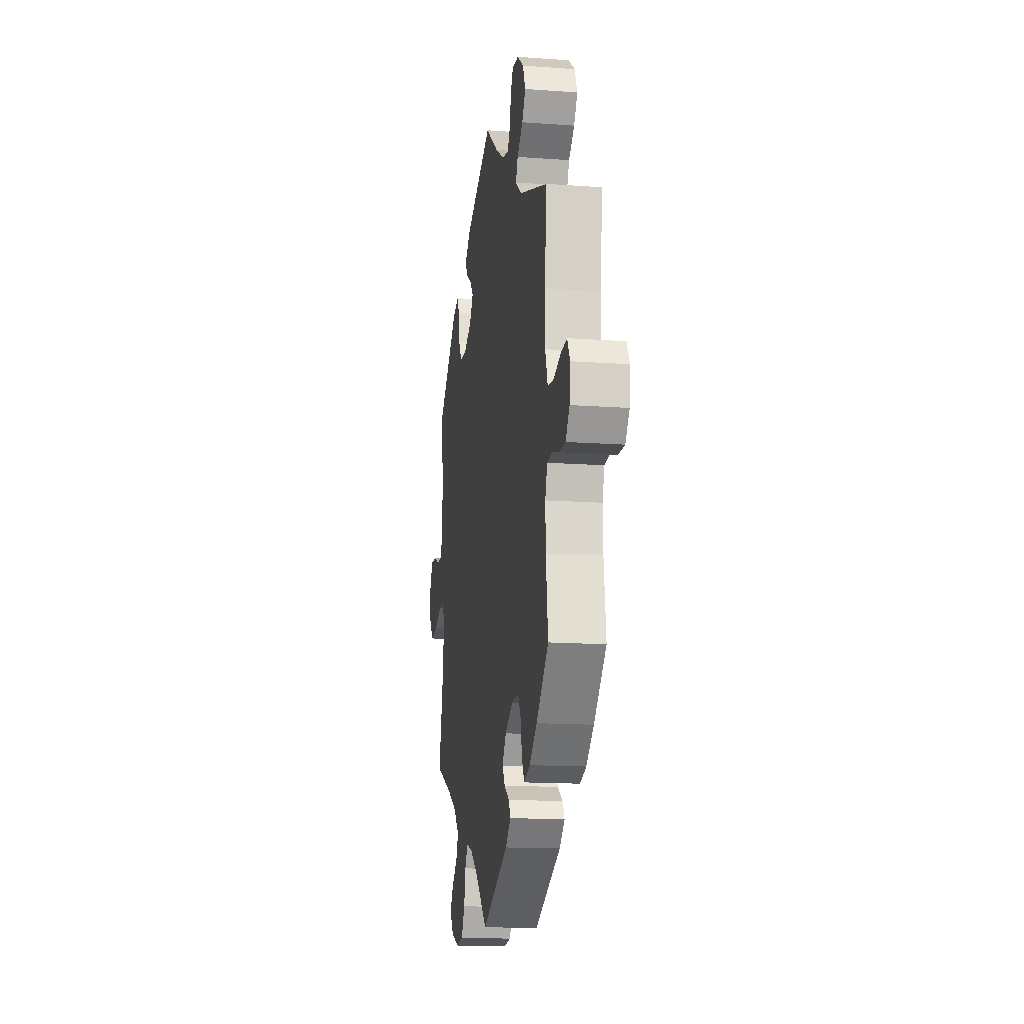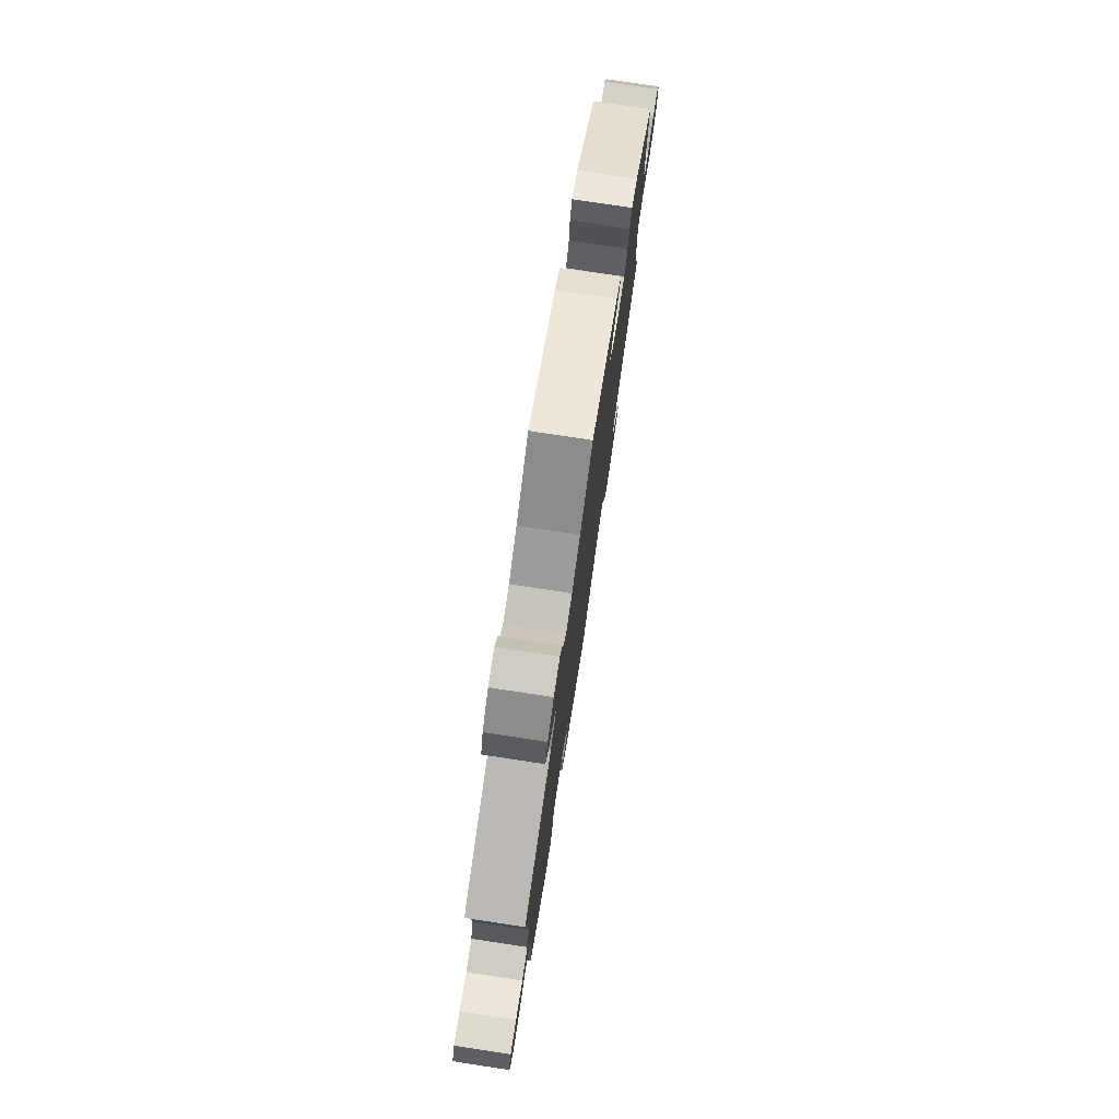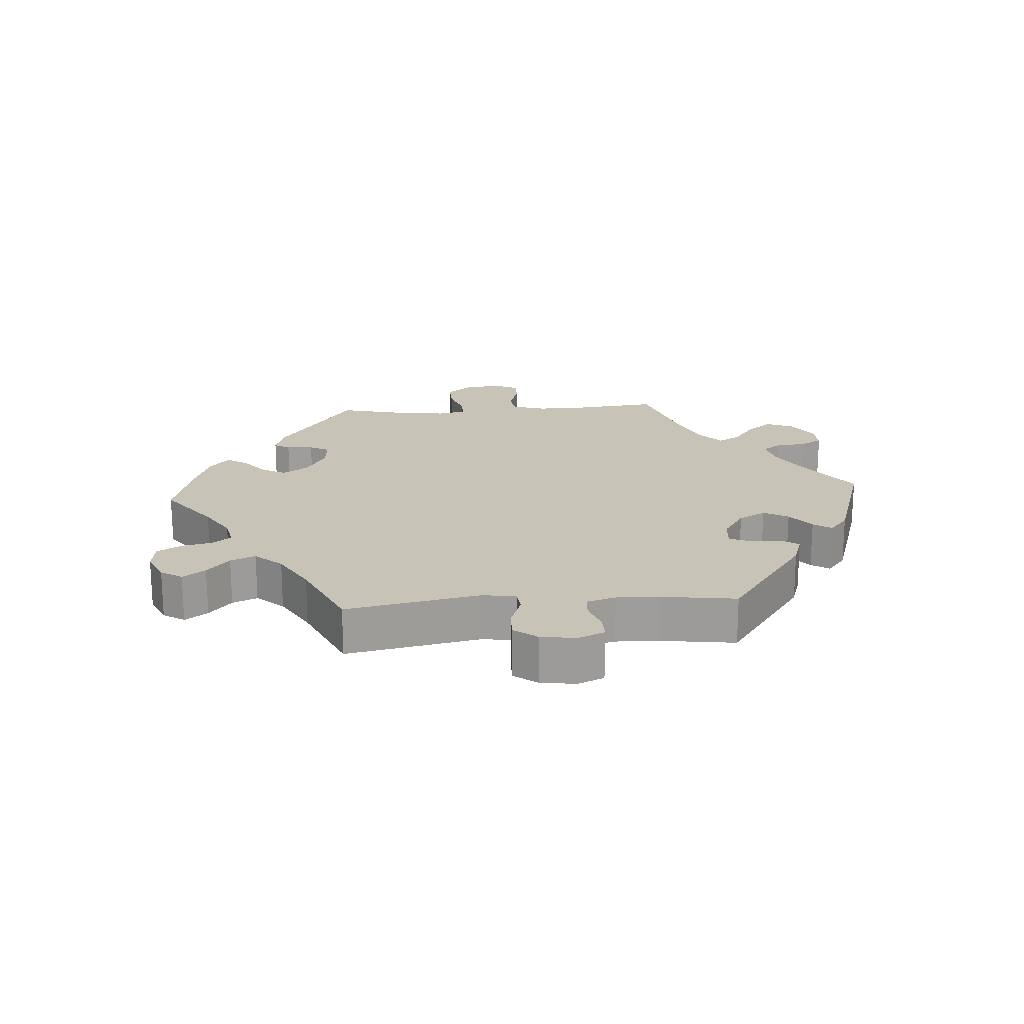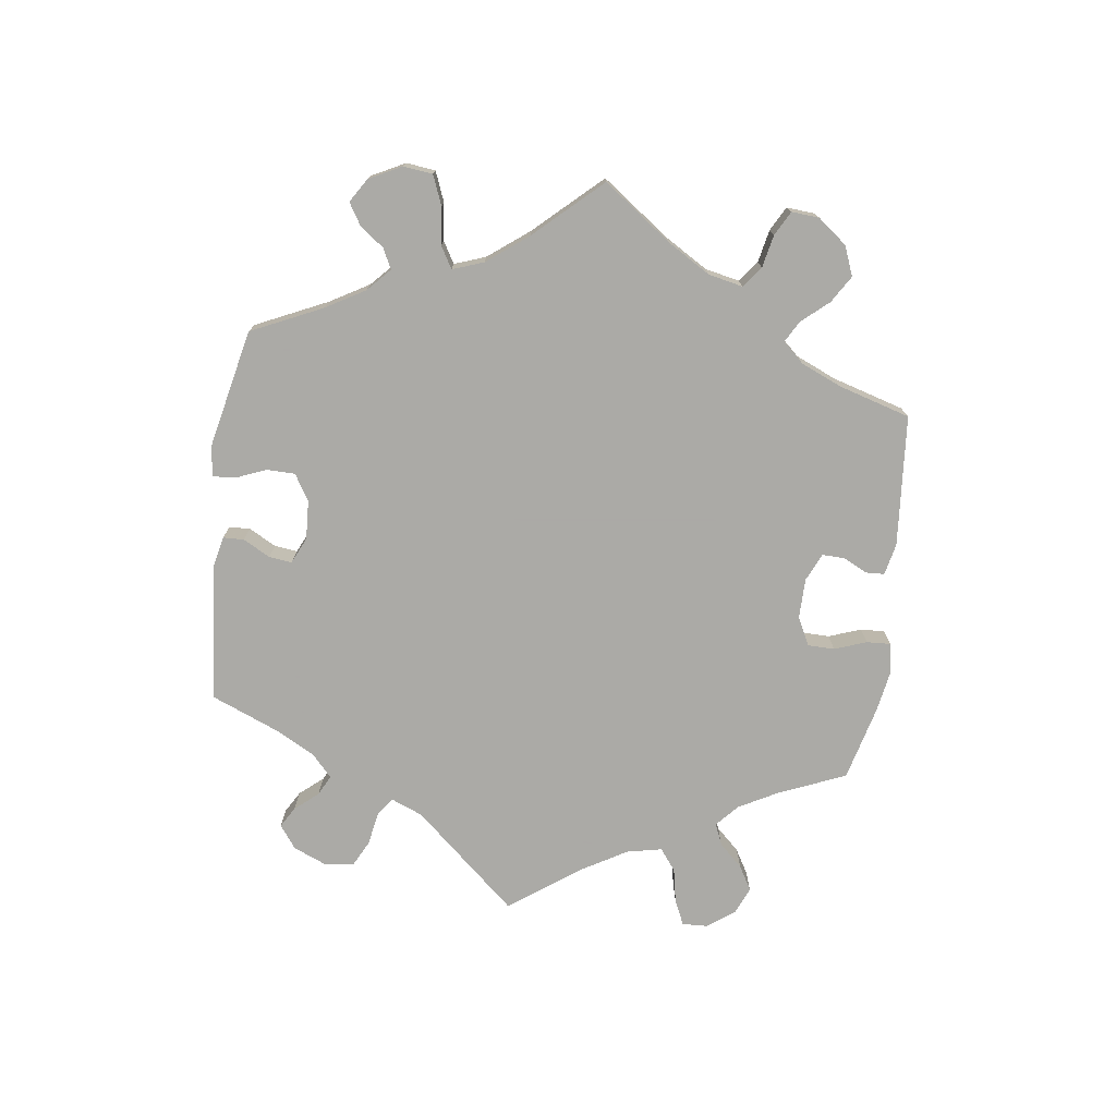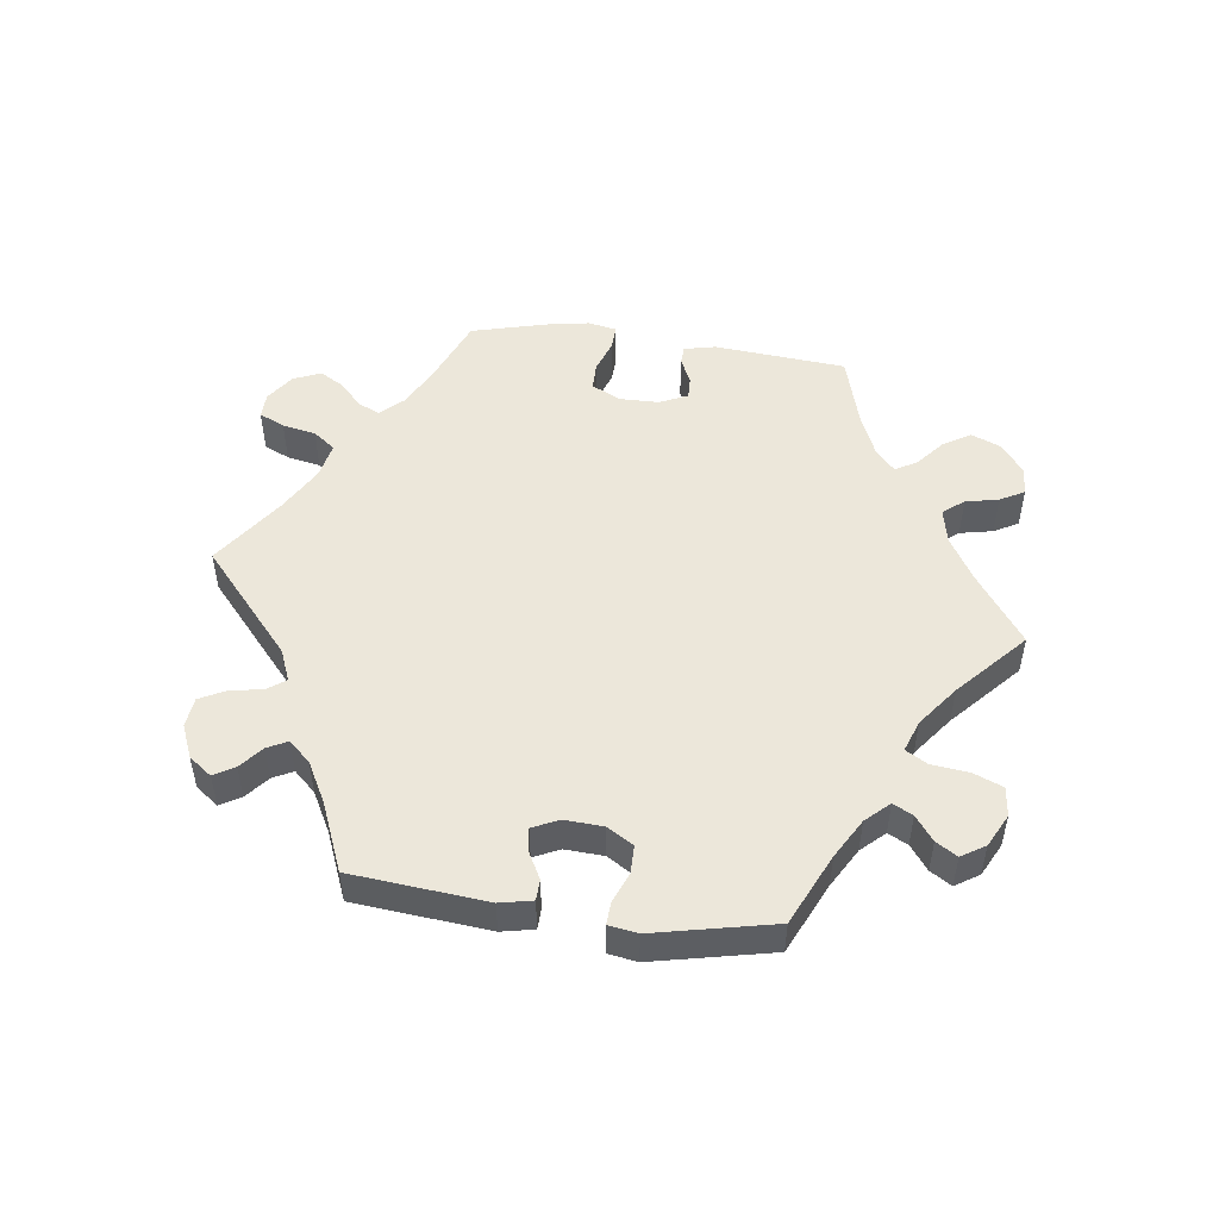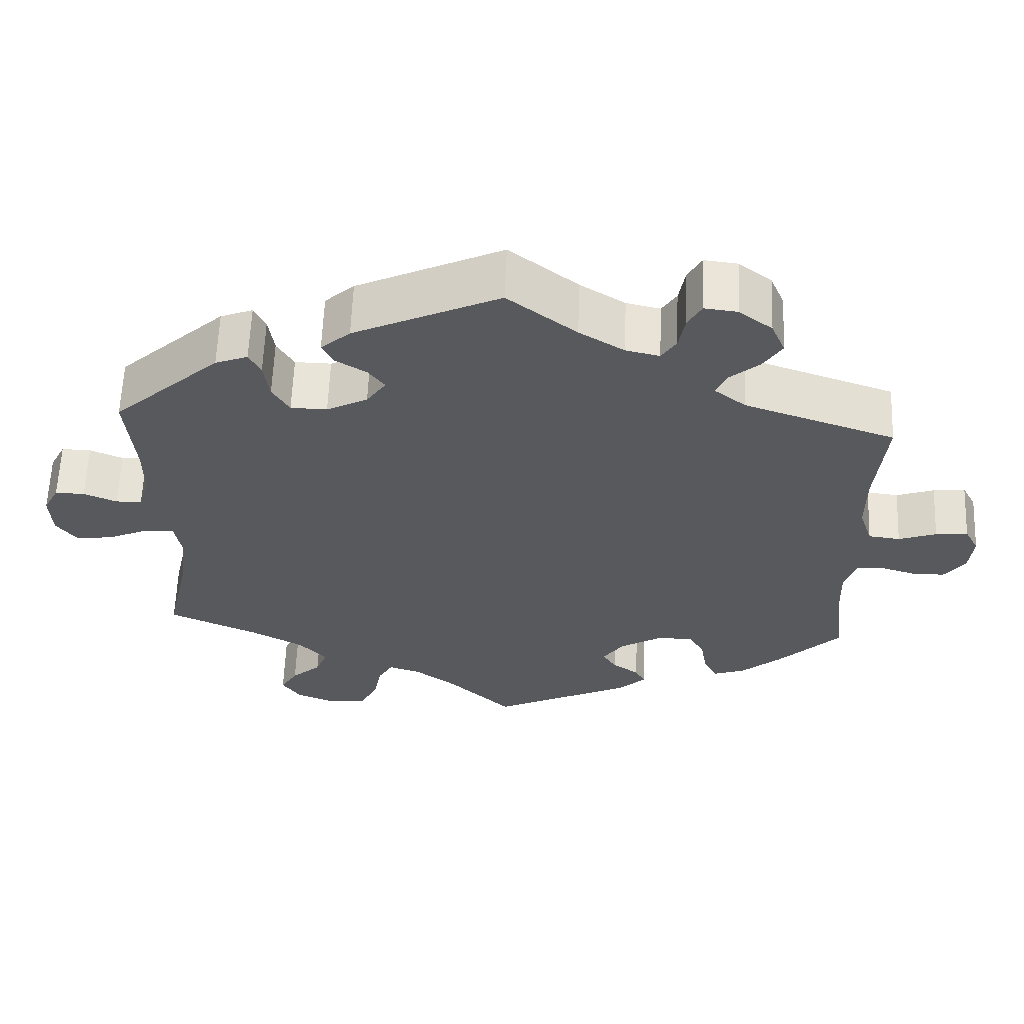
<metadata>
{"format":"obj","ext":"obj","renderer":"f3d","projection":"perspective","resolution":1024,"background":"white","views":[{"elev":-14.7,"azim":-99.0,"up":"+Z"},{"elev":77.5,"azim":-81.4,"up":"+Z"},{"elev":19.6,"azim":-34.1,"up":"+Y"},{"elev":-75.7,"azim":112.5,"up":"+Y"},{"elev":50.9,"azim":37.6,"up":"+Y"},{"elev":60.6,"azim":-177.8,"up":"+Z"}]}
</metadata>
<code>
v 0.188 0.07 0.491
v 0.226 0.07 0.457
v 0.211 0.07 0.429
v 0.171 0.07 0.404
v 0.15 0.07 0.376
v 0.175 0.07 0.34
v 0.228 0.07 0.313
v 0.275 0.07 0.314
v 0.297 0.07 0.351
v 0.304 0.07 0.401
v 0.319 0.07 0.431
v 0.361 0.07 0.415
v 0.5 0.07 0.289
v 0.489 0.07 0.17
v 0.489 0.07 0.101
v 0.503 0.07 0.055
v 0.537 0.07 0.053
v 0.58 0.07 0.071
v 0.618 0.07 0.072
v 0.638 0.07 0.034
v 0.635 0.07 -0.022
v 0.608 0.07 -0.058
v 0.56 0.07 -0.051
v 0.507 0.07 -0.028
v 0.469 0.07 -0.028
v 0.46 0.07 -0.078
v 0.47 0.07 -0.155
v 0.5 0.07 -0.289
v 0.383 0.07 -0.341
v 0.316 0.07 -0.378
v 0.28 0.07 -0.418
v 0.295 0.07 -0.455
v 0.333 0.07 -0.489
v 0.355 0.07 -0.525
v 0.331 0.07 -0.56
v 0.279 0.07 -0.581
v 0.231 0.07 -0.574
v 0.208 0.07 -0.531
v 0.198 0.07 -0.478
v 0.179 0.07 -0.446
v 0.138 0.07 -0.459
v 0.084 0.07 -0.499
v 0.001 0.07 -0.578
v -0.18 0.07 -0.492
v -0.216 0.07 -0.459
v -0.203 0.07 -0.434
v -0.169 0.07 -0.411
v -0.151 0.07 -0.382
v -0.178 0.07 -0.344
v -0.23 0.07 -0.313
v -0.278 0.07 -0.31
v -0.299 0.07 -0.345
v -0.308 0.07 -0.396
v -0.325 0.07 -0.429
v -0.367 0.07 -0.414
v -0.418 0.07 -0.371
v -0.501 0.07 -0.289
v -0.487 0.07 -0.178
v -0.485 0.07 -0.112
v -0.499 0.07 -0.069
v -0.534 0.07 -0.065
v -0.58 0.07 -0.079
v -0.623 0.07 -0.079
v -0.65 0.07 -0.043
v -0.655 0.07 0.008
v -0.637 0.07 0.042
v -0.595 0.07 0.038
v -0.546 0.07 0.021
v -0.505 0.07 0.026
v -0.488 0.07 0.078
v -0.488 0.07 0.157
v -0.501 0.07 0.289
v -0.305 0.07 0.356
v -0.264 0.07 0.388
v -0.278 0.07 0.419
v -0.317 0.07 0.452
v -0.341 0.07 0.489
v -0.323 0.07 0.531
v -0.28 0.07 0.564
v -0.237 0.07 0.569
v -0.219 0.07 0.537
v -0.211 0.07 0.492
v -0.192 0.07 0.463
v -0.148 0.07 0.473
v -0.09 0.07 0.509
v -0.001 0.07 0.578
v 0.188 0 0.491
v 0.226 0 0.457
v 0.211 0 0.429
v 0.171 0 0.404
v 0.15 0 0.376
v 0.175 0 0.34
v 0.228 0 0.313
v 0.275 0 0.314
v 0.297 0 0.351
v 0.304 0 0.401
v 0.319 0 0.431
v 0.361 0 0.415
v 0.5 0 0.289
v 0.489 0 0.17
v 0.489 0 0.101
v 0.503 0 0.055
v 0.537 0 0.053
v 0.58 0 0.071
v 0.618 0 0.072
v 0.638 0 0.034
v 0.635 0 -0.022
v 0.608 0 -0.058
v 0.56 0 -0.051
v 0.507 0 -0.028
v 0.469 0 -0.028
v 0.46 0 -0.078
v 0.47 0 -0.155
v 0.5 0 -0.289
v 0.383 0 -0.341
v 0.316 0 -0.378
v 0.28 0 -0.418
v 0.295 0 -0.455
v 0.333 0 -0.489
v 0.355 0 -0.525
v 0.331 0 -0.56
v 0.279 0 -0.581
v 0.231 0 -0.574
v 0.208 0 -0.531
v 0.198 0 -0.478
v 0.179 0 -0.446
v 0.138 0 -0.459
v 0.084 0 -0.499
v 0.001 0 -0.578
v -0.18 0 -0.492
v -0.216 0 -0.459
v -0.203 0 -0.434
v -0.169 0 -0.411
v -0.151 0 -0.382
v -0.178 0 -0.344
v -0.23 0 -0.313
v -0.278 0 -0.31
v -0.299 0 -0.345
v -0.308 0 -0.396
v -0.325 0 -0.429
v -0.367 0 -0.414
v -0.418 0 -0.371
v -0.501 0 -0.289
v -0.487 0 -0.178
v -0.485 0 -0.112
v -0.499 0 -0.069
v -0.534 0 -0.065
v -0.58 0 -0.079
v -0.623 0 -0.079
v -0.65 0 -0.043
v -0.655 0 0.008
v -0.637 0 0.042
v -0.595 0 0.038
v -0.546 0 0.021
v -0.505 0 0.026
v -0.488 0 0.078
v -0.488 0 0.157
v -0.501 0 0.289
v -0.305 0 0.356
v -0.264 0 0.388
v -0.278 0 0.419
v -0.317 0 0.452
v -0.341 0 0.489
v -0.323 0 0.531
v -0.28 0 0.564
v -0.237 0 0.569
v -0.219 0 0.537
v -0.211 0 0.492
v -0.192 0 0.463
v -0.148 0 0.473
v -0.09 0 0.509
v -0.001 0 0.578
f 85 86 1 2
f 84 85 2 3
f 83 84 3 4
f 79 80 81 82
f 79 82 83
f 78 79 83
f 75 76 77 78
f 74 75 78 83
f 71 72 73
f 70 71 73 74
f 69 70 74 83
f 65 66 67 68
f 63 64 65 68
f 61 62 63 68
f 60 61 68 69
f 59 60 69 83
f 55 56 57 58
f 52 53 54 55
f 51 52 55 58
f 50 51 58 59
f 44 45 46 47
f 42 43 44 47
f 41 42 47 48
f 40 41 48 49
f 36 37 38 39
f 36 39 40
f 35 36 40
f 32 33 34 35
f 31 32 35 40
f 30 31 40 49
f 27 28 29
f 26 27 29 30
f 25 26 30 49
f 21 22 23 24
f 21 24 25
f 20 21 25
f 17 18 19 20
f 16 17 20 25
f 15 16 25 49
f 11 12 13 14
f 9 10 11 14
f 8 9 14 15
f 7 8 15 49
f 59 83 4 5
f 50 59 5 6
f 6 7 49 50
f 88 87 172 171
f 89 88 171 170
f 90 89 170 169
f 168 167 166 165
f 169 168 165
f 169 165 164
f 164 163 162 161
f 169 164 161 160
f 159 158 157
f 160 159 157 156
f 169 160 156 155
f 154 153 152 151
f 154 151 150 149
f 154 149 148 147
f 155 154 147 146
f 169 155 146 145
f 144 143 142 141
f 141 140 139 138
f 144 141 138 137
f 145 144 137 136
f 133 132 131 130
f 133 130 129 128
f 134 133 128 127
f 135 134 127 126
f 125 124 123 122
f 126 125 122
f 126 122 121
f 121 120 119 118
f 126 121 118 117
f 135 126 117 116
f 115 114 113
f 116 115 113 112
f 135 116 112 111
f 110 109 108 107
f 111 110 107
f 111 107 106
f 106 105 104 103
f 111 106 103 102
f 135 111 102 101
f 100 99 98 97
f 100 97 96 95
f 101 100 95 94
f 135 101 94 93
f 91 90 169 145
f 92 91 145 136
f 136 135 93 92
f 1 87 88 2
f 2 88 89 3
f 3 89 90 4
f 4 90 91 5
f 5 91 92 6
f 6 92 93 7
f 7 93 94 8
f 8 94 95 9
f 9 95 96 10
f 10 96 97 11
f 11 97 98 12
f 12 98 99 13
f 13 99 100 14
f 14 100 101 15
f 15 101 102 16
f 16 102 103 17
f 17 103 104 18
f 18 104 105 19
f 19 105 106 20
f 20 106 107 21
f 21 107 108 22
f 22 108 109 23
f 23 109 110 24
f 24 110 111 25
f 25 111 112 26
f 26 112 113 27
f 27 113 114 28
f 28 114 115 29
f 29 115 116 30
f 30 116 117 31
f 31 117 118 32
f 32 118 119 33
f 33 119 120 34
f 34 120 121 35
f 35 121 122 36
f 36 122 123 37
f 37 123 124 38
f 38 124 125 39
f 39 125 126 40
f 40 126 127 41
f 41 127 128 42
f 42 128 129 43
f 43 129 130 44
f 44 130 131 45
f 45 131 132 46
f 46 132 133 47
f 47 133 134 48
f 48 134 135 49
f 49 135 136 50
f 50 136 137 51
f 51 137 138 52
f 52 138 139 53
f 53 139 140 54
f 54 140 141 55
f 55 141 142 56
f 56 142 143 57
f 57 143 144 58
f 58 144 145 59
f 59 145 146 60
f 60 146 147 61
f 61 147 148 62
f 62 148 149 63
f 63 149 150 64
f 64 150 151 65
f 65 151 152 66
f 66 152 153 67
f 67 153 154 68
f 68 154 155 69
f 69 155 156 70
f 70 156 157 71
f 71 157 158 72
f 72 158 159 73
f 73 159 160 74
f 74 160 161 75
f 75 161 162 76
f 76 162 163 77
f 77 163 164 78
f 78 164 165 79
f 79 165 166 80
f 80 166 167 81
f 81 167 168 82
f 82 168 169 83
f 83 169 170 84
f 84 170 171 85
f 85 171 172 86
f 86 172 87 1

</code>
